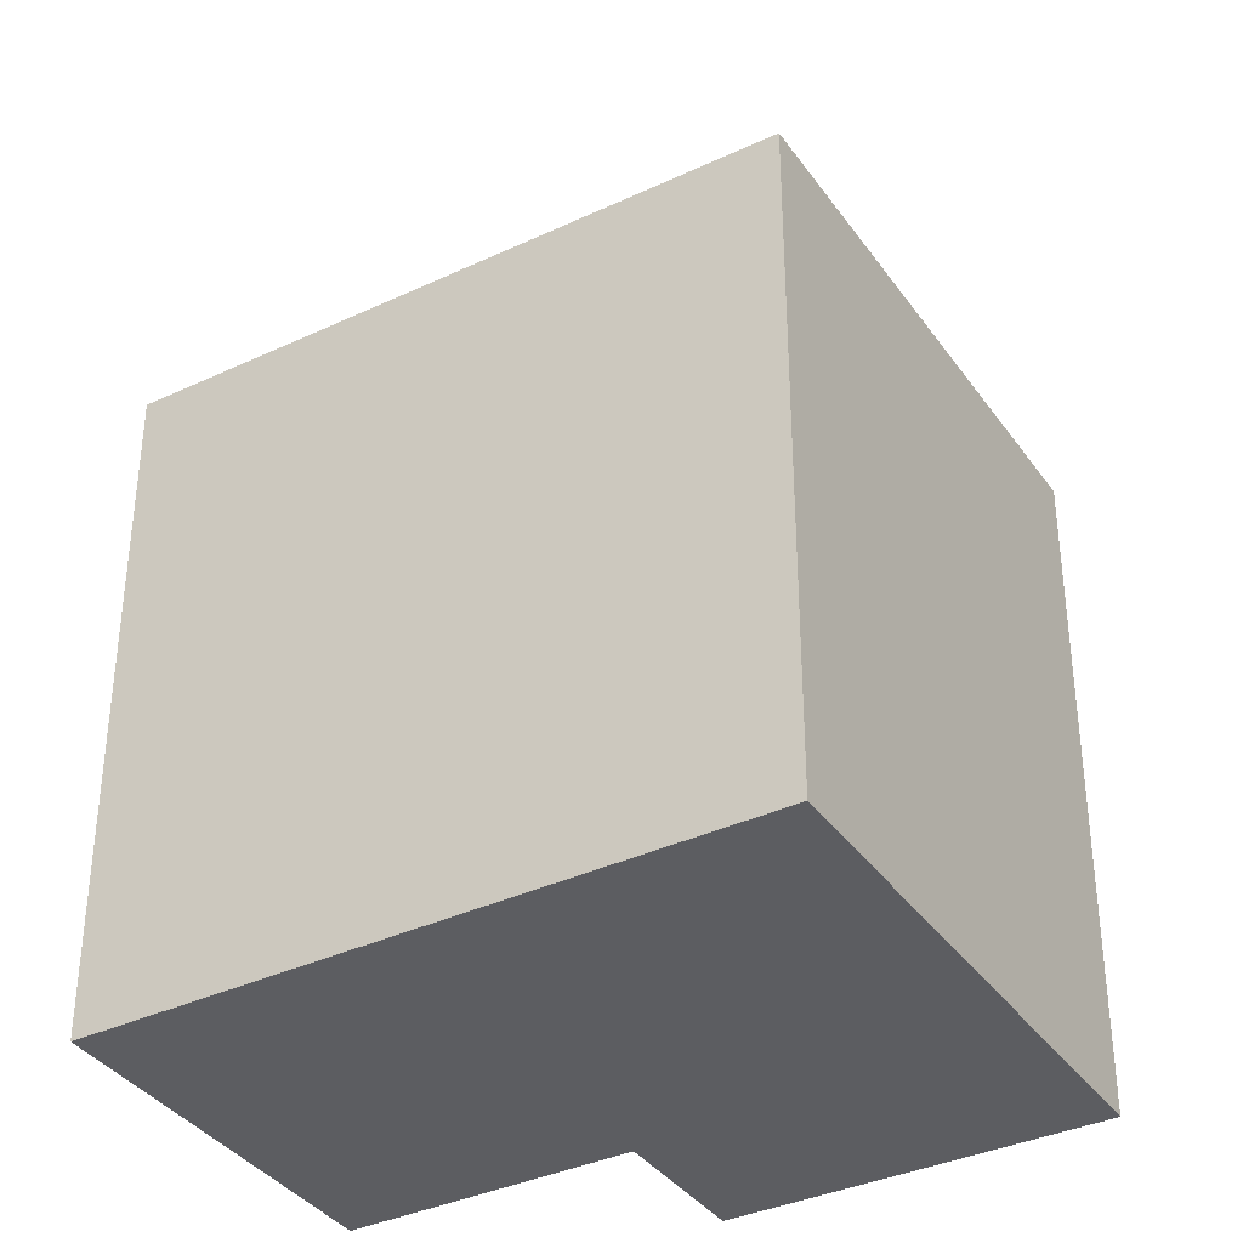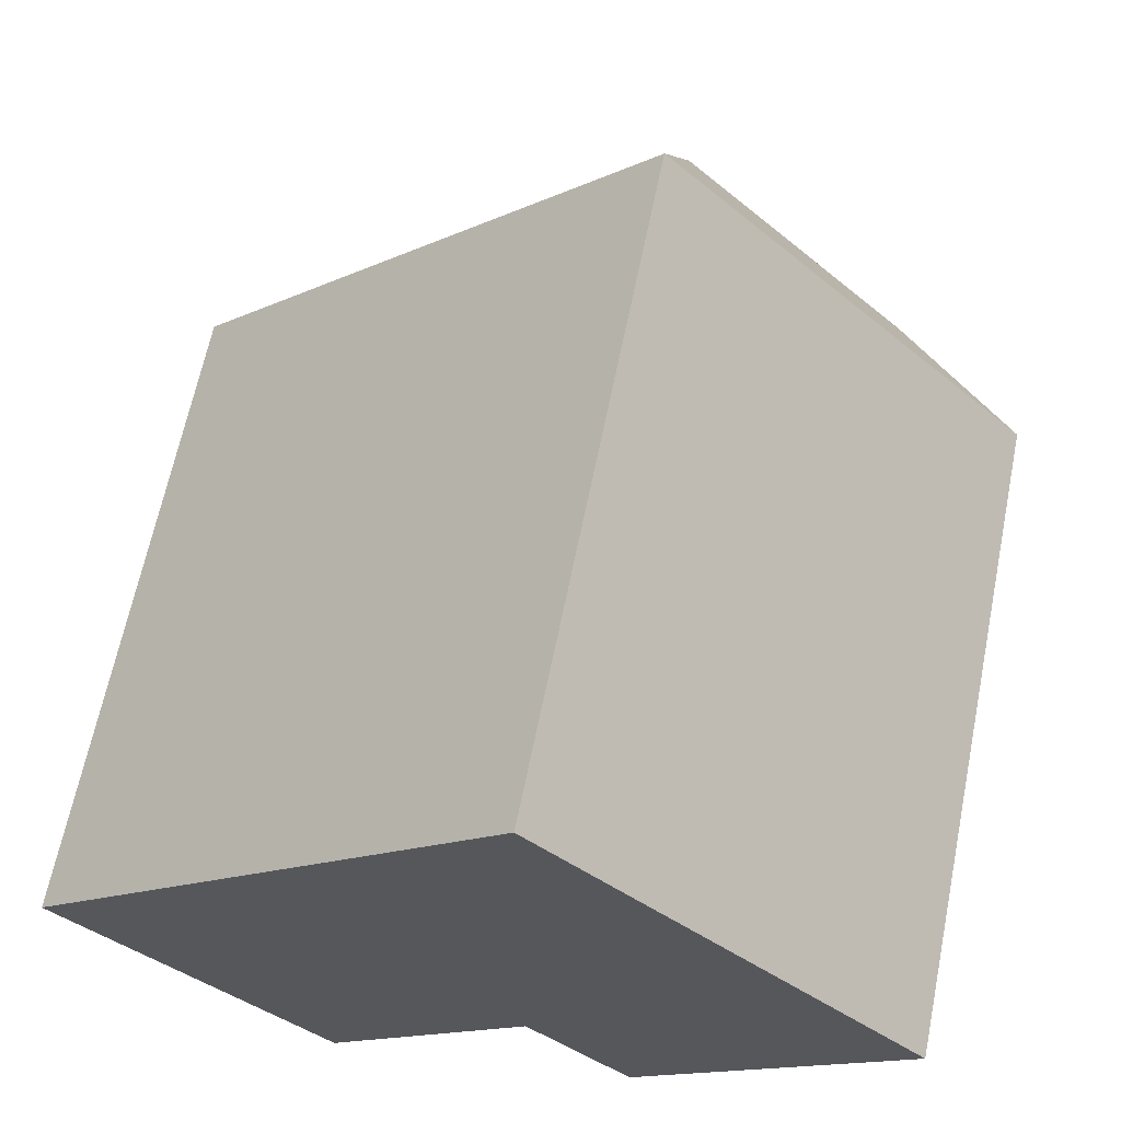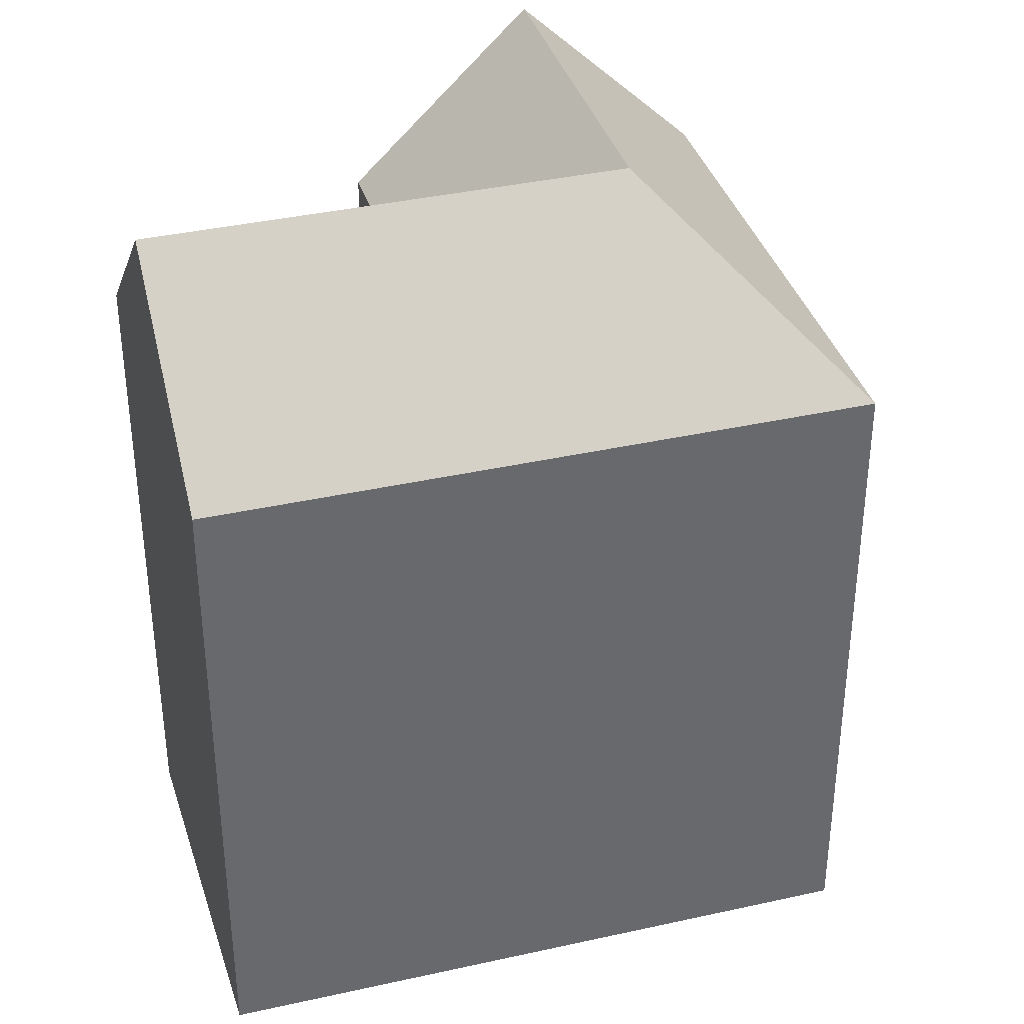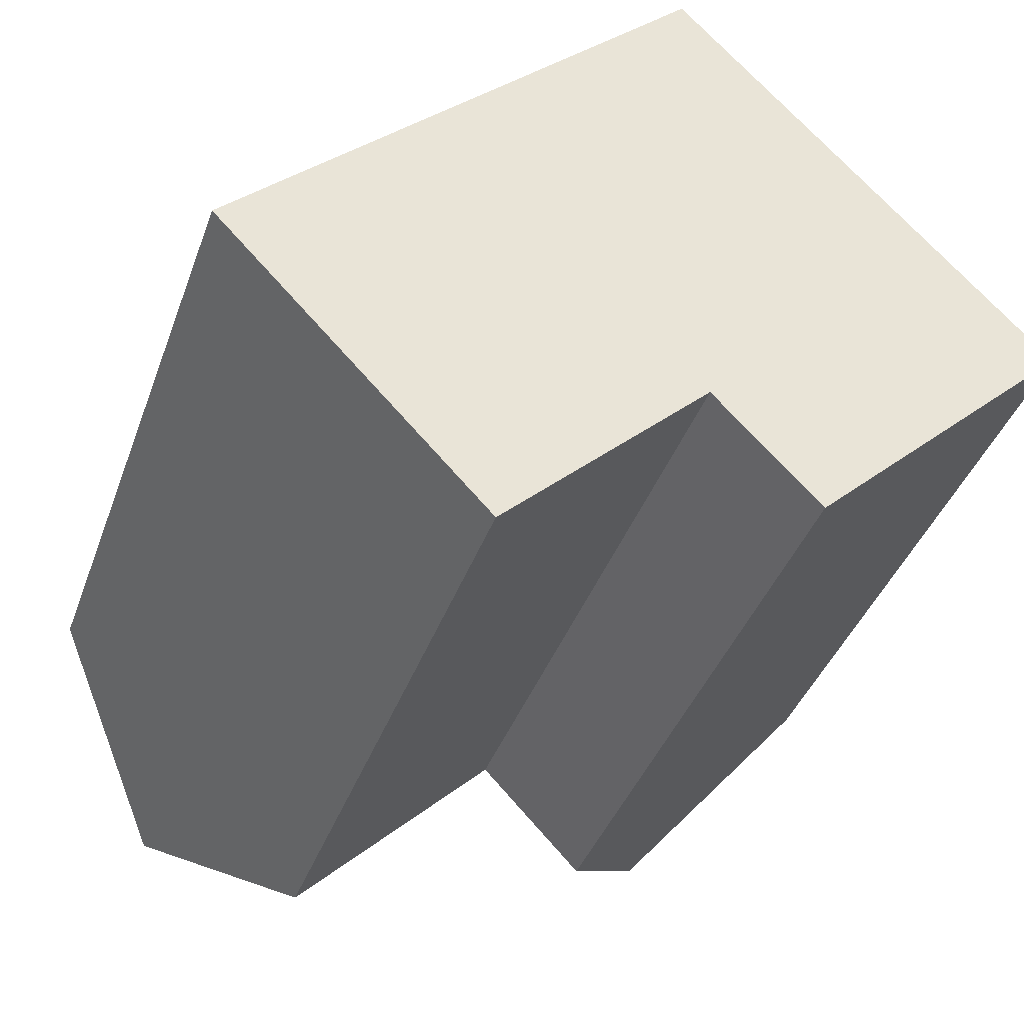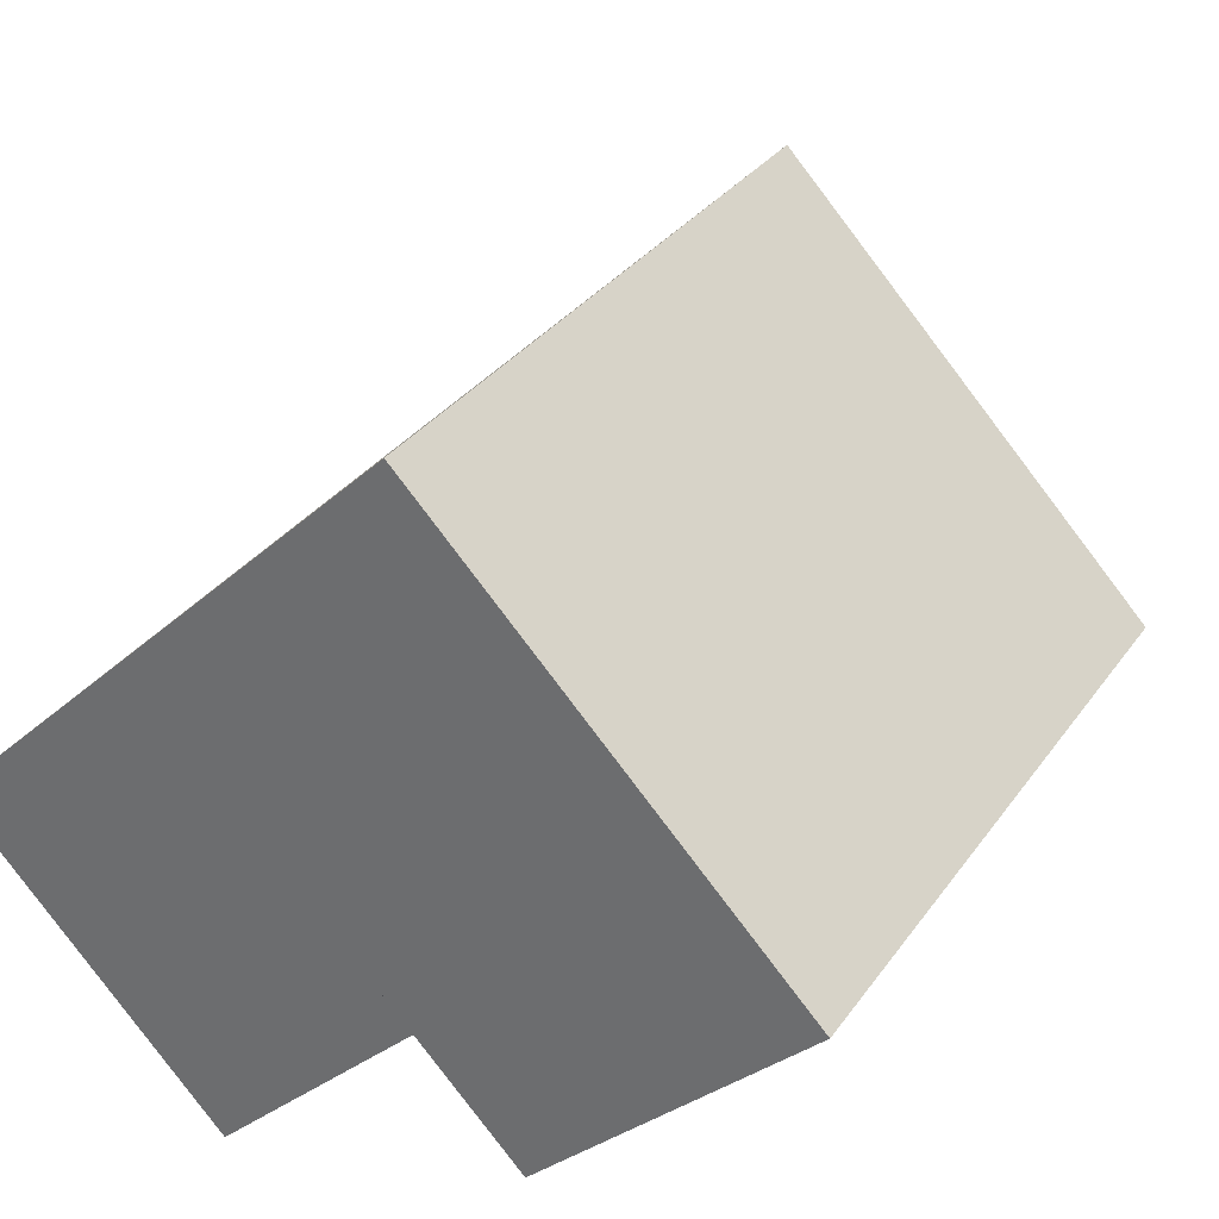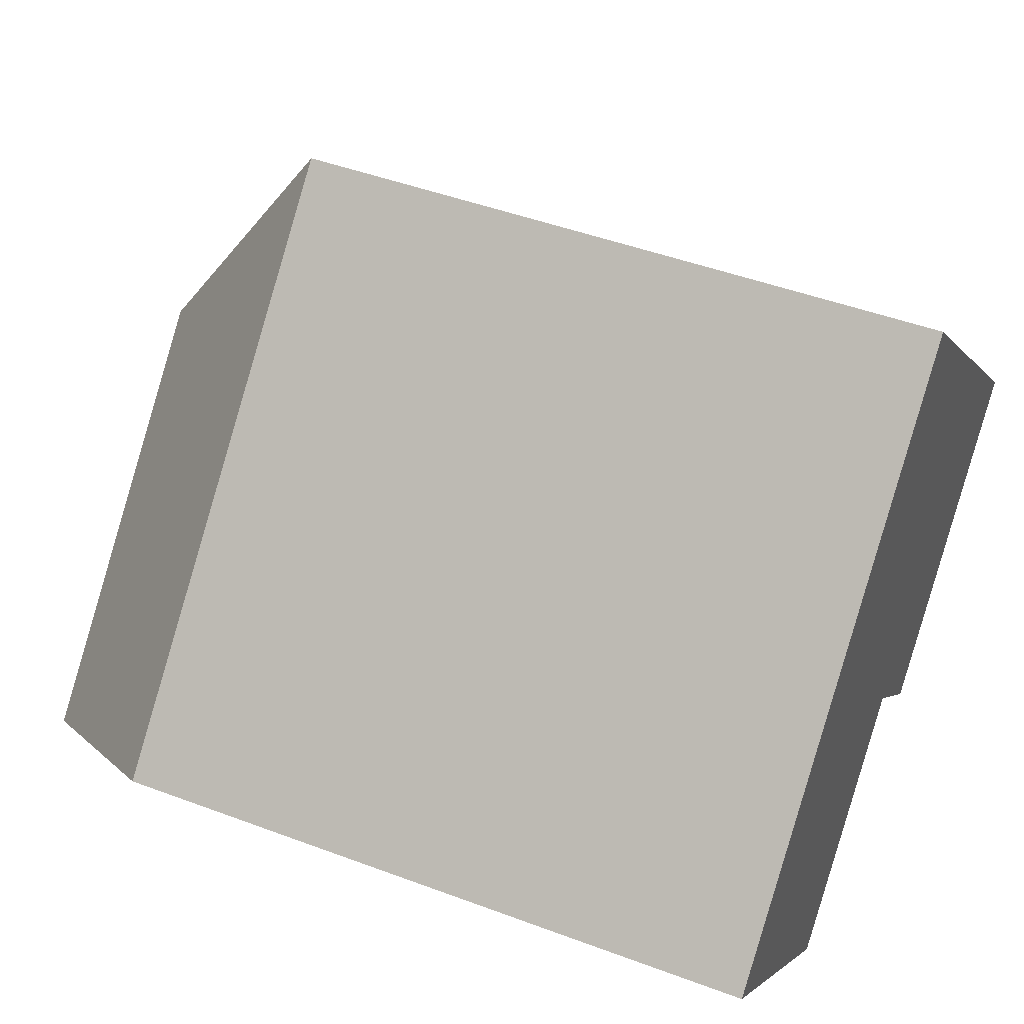
<metadata>
{"format":"obj","ext":"obj","renderer":"f3d","projection":"perspective","resolution":1024,"background":"white","views":[{"elev":-36.8,"azim":-13.1,"up":"+Y"},{"elev":64.2,"azim":11.4,"up":"+Z"},{"elev":37.5,"azim":-60.4,"up":"+Y"},{"elev":-39.3,"azim":-18.7,"up":"+Z"},{"elev":31.9,"azim":29.3,"up":"+Z"},{"elev":46.3,"azim":-66.8,"up":"+Z"}]}
</metadata>
<code>
v  16.19 18.43 -5.32
v  19.94 1.038e-16 -1.695
v  16.19 3.257e-16 -5.319
v  23.69 -1.182e-16 1.93
v  23.7 18.43 1.929
v  19.94 23.44 -1.696
v  20.69 -3.093e-16 5.051
v  13.16 -7.894e-16 12.89
v  13.16 18.43 12.89
v  20.69 18.43 5.05
v  5.704 -3.422e-16 5.589
v  0 0 0
v  5.704 18.43 5.589
v  0.0003922 18.43 -0.0005842
v  3.739 2.418e-16 -3.949
v  7.479 4.837e-16 -7.899
v  7.479 18.43 -7.899
v  3.74 23.44 -3.95
v  13.24 18.43 -2.252
v  13.24 1.378e-16 -2.251
v  16.97 23.44 1.399
v  13.2 23.44 5.319
v  9.474 23.44 1.668
g defaultobject
f 1 2 3
f 2 1 4
f 4 1 5
f 5 1 6
f 5 7 4
f 7 5 8
f 8 5 9
f 9 5 10
f 9 11 8
f 11 9 12
f 12 9 13
f 12 13 14
f 14 15 12
f 15 14 16
f 16 14 17
f 17 14 18
f 19 3 20
f 3 19 1
f 16 19 20
f 19 16 17
f 12 20 11
f 20 12 16
f 16 12 15
f 11 7 8
f 7 11 4
f 4 11 2
f 2 11 3
f 3 11 20
f 6 10 5
f 10 6 9
f 9 6 21
f 9 21 22
f 1 21 6
f 21 1 22
f 22 1 19
f 22 13 9
f 13 22 14
f 14 22 23
f 14 23 18
f 19 23 22
f 23 19 18
f 18 19 17

</code>
